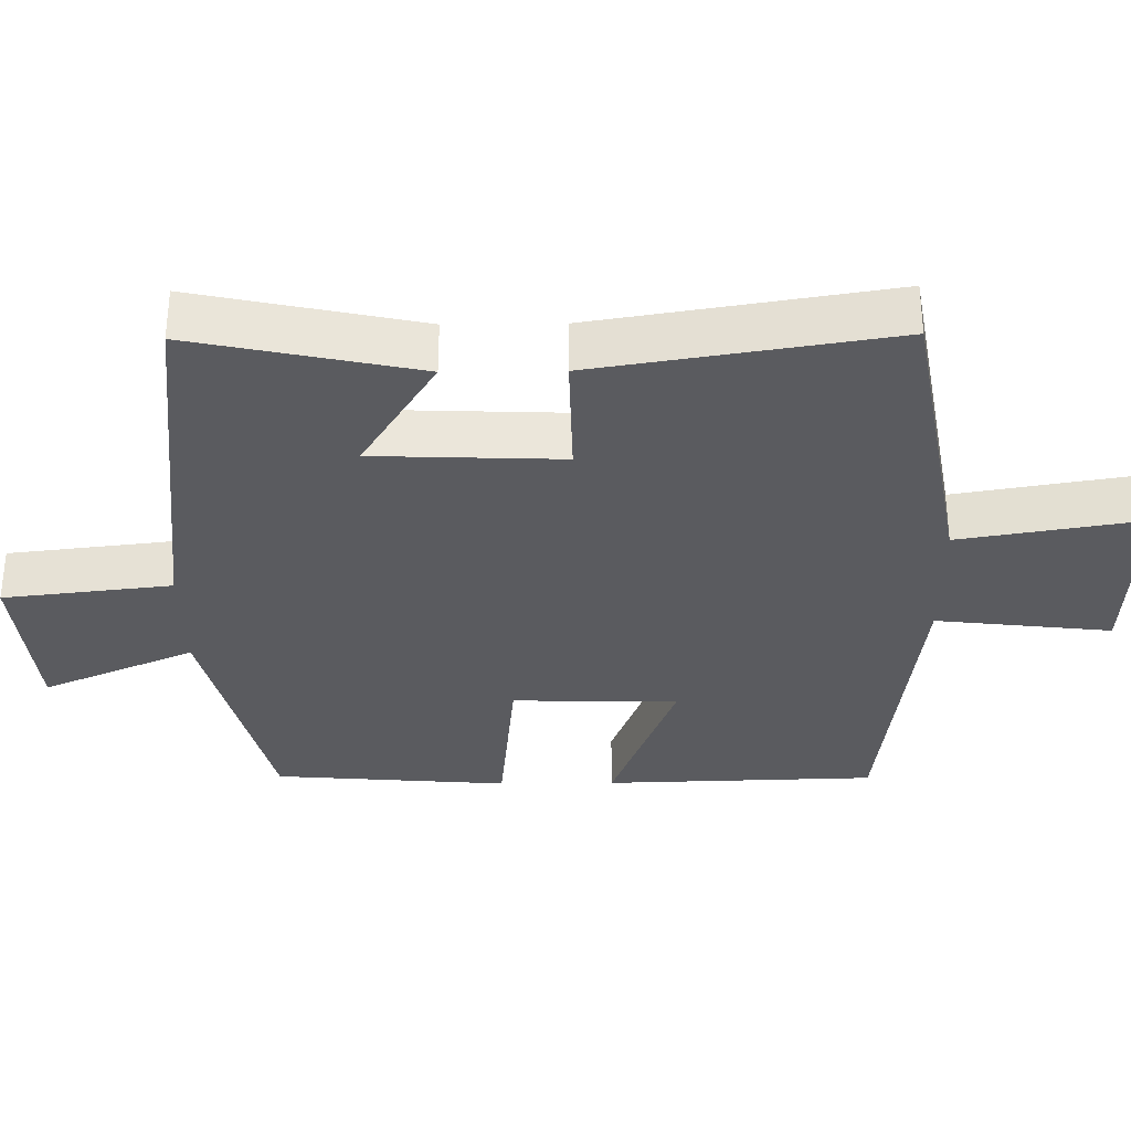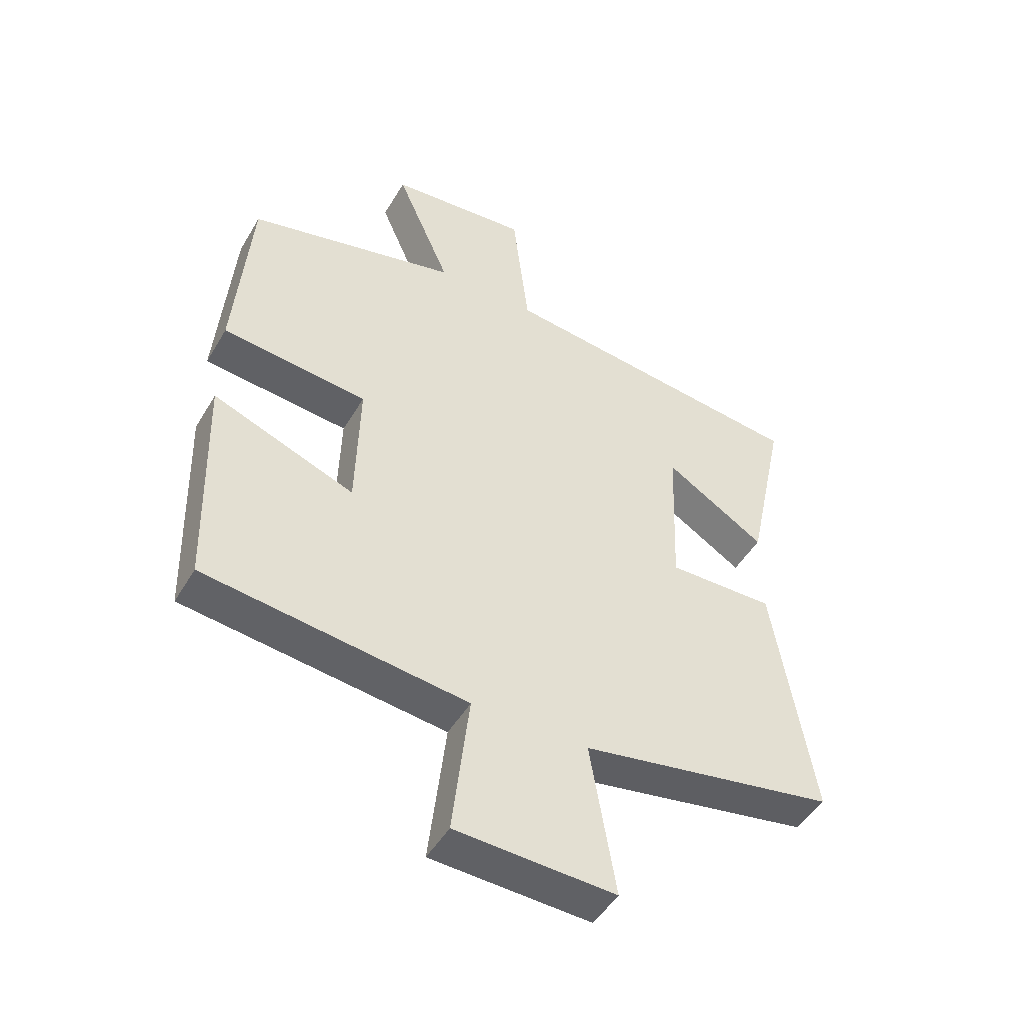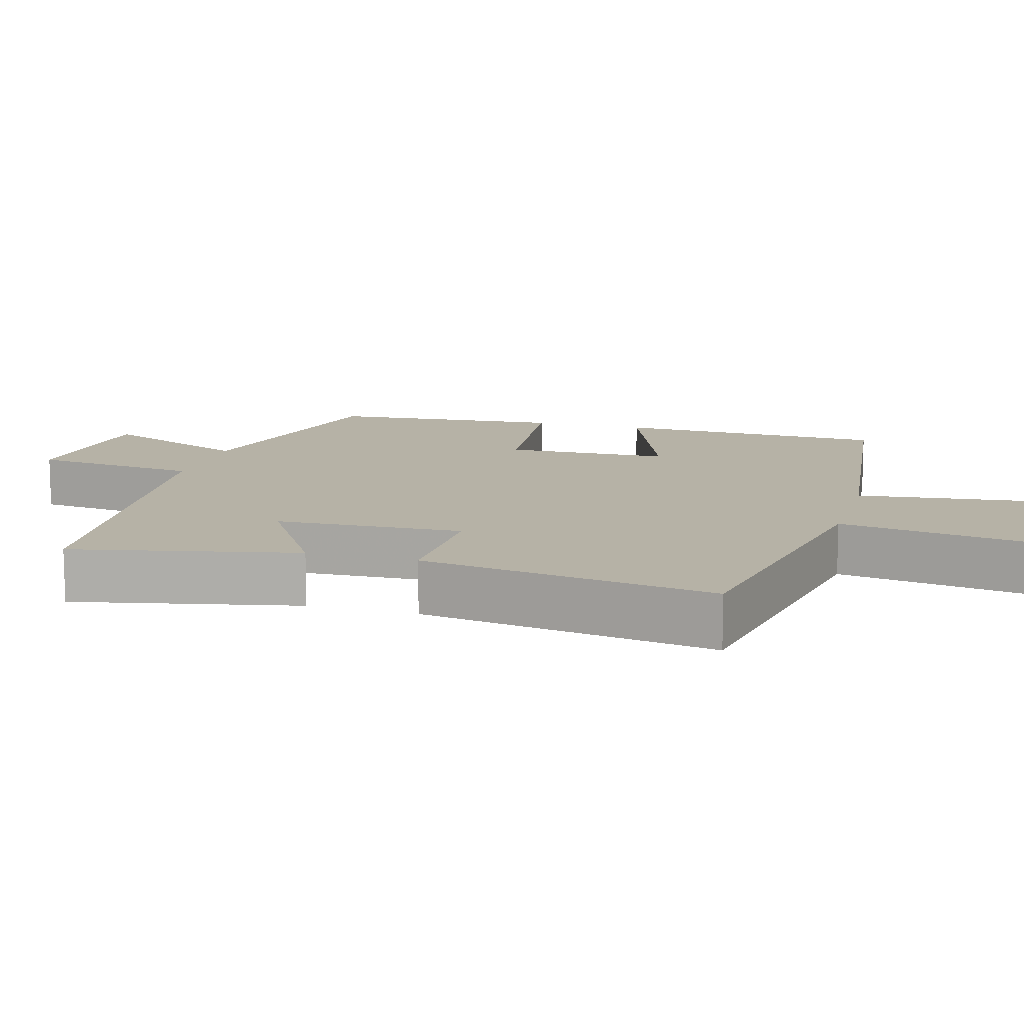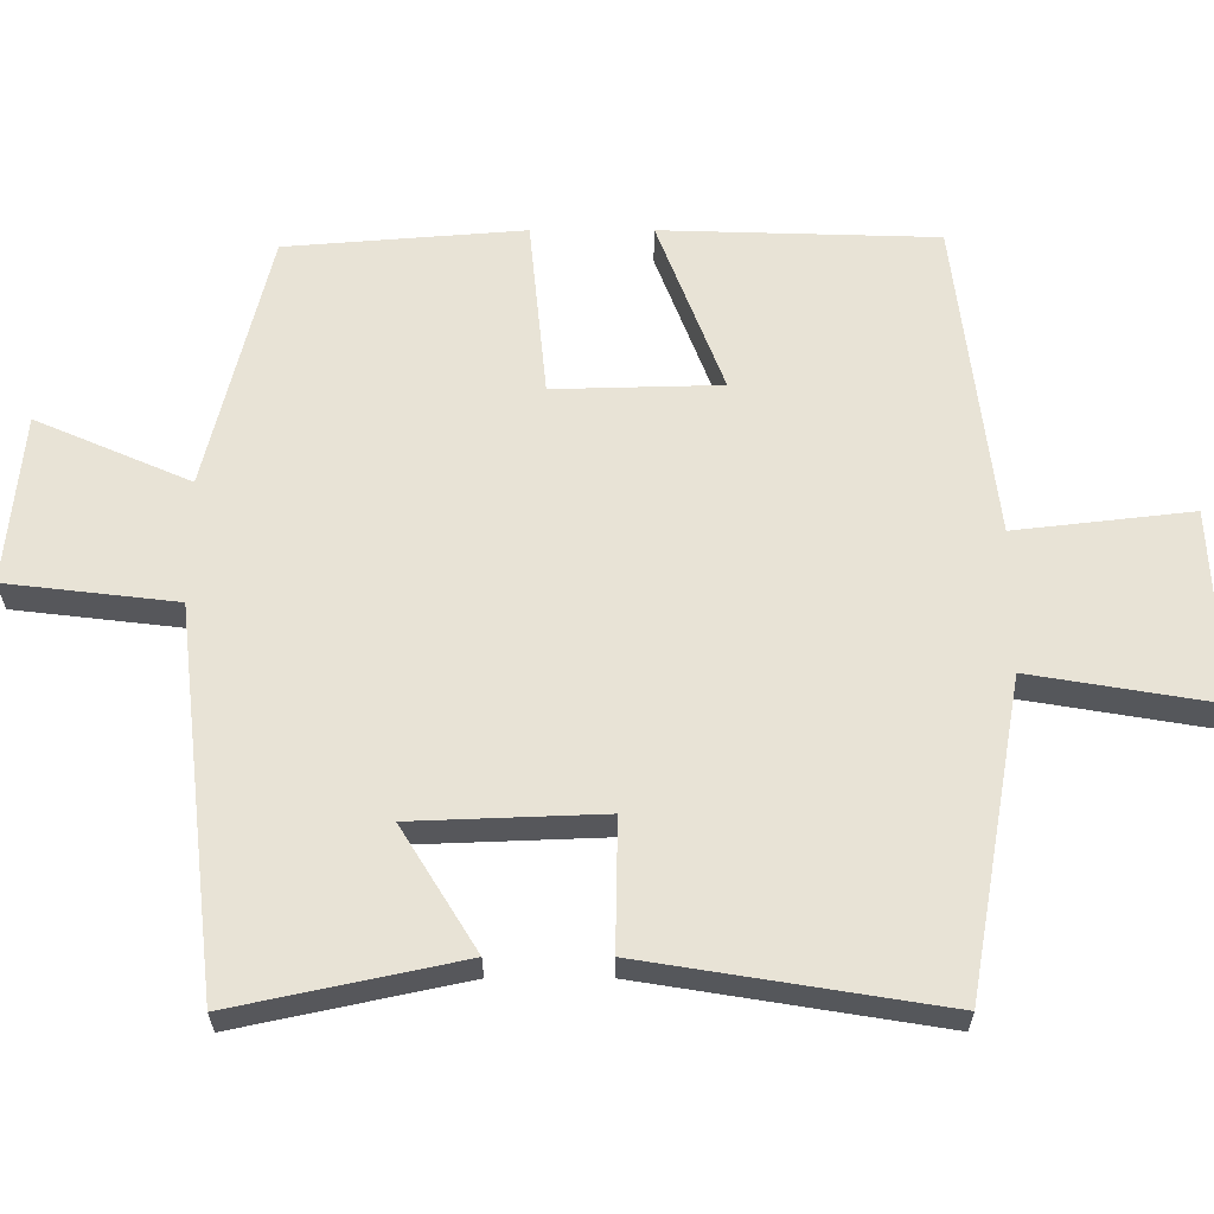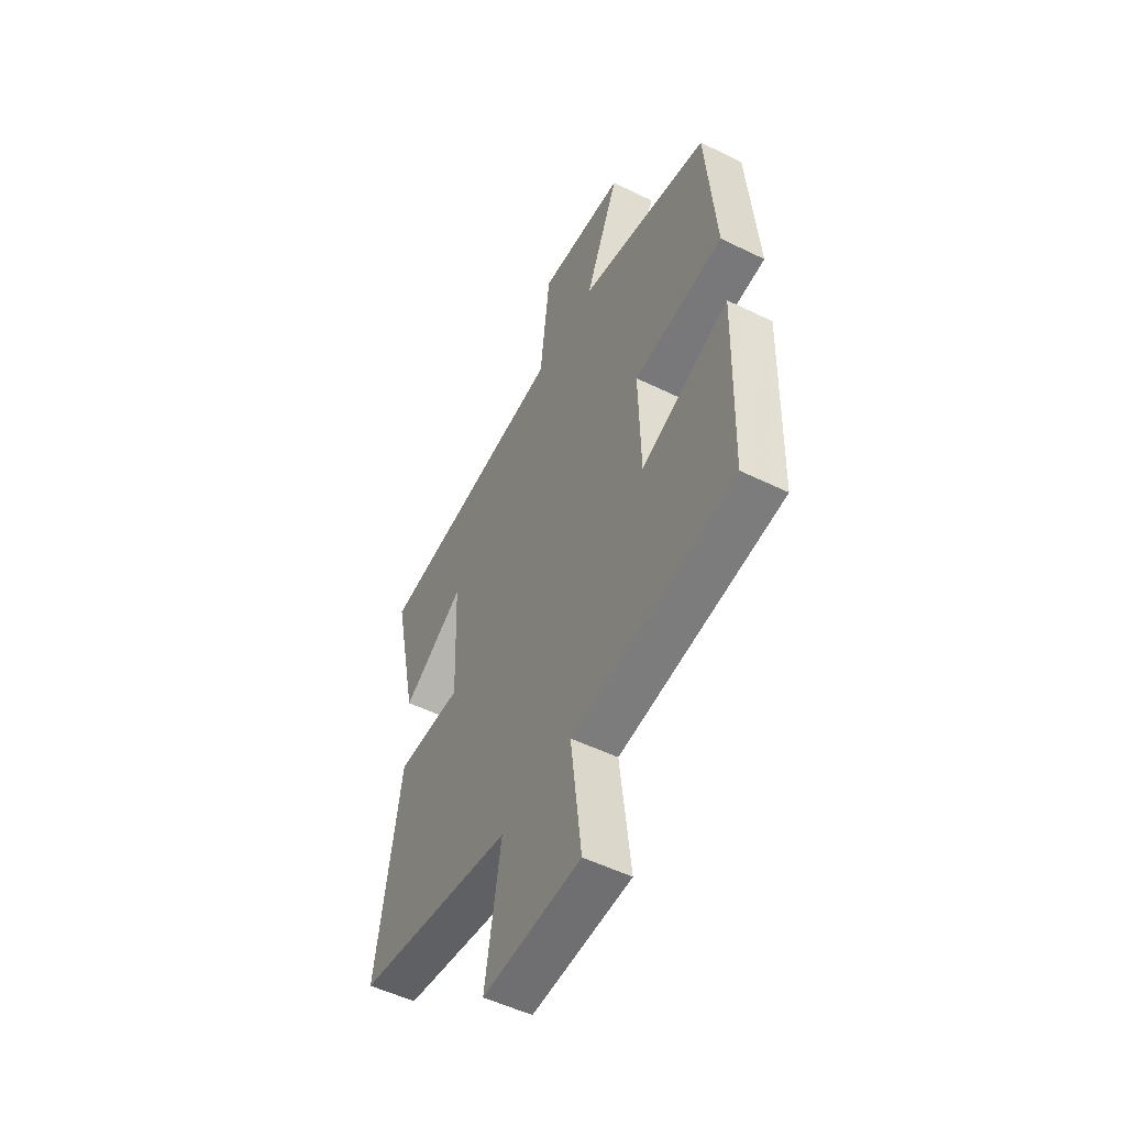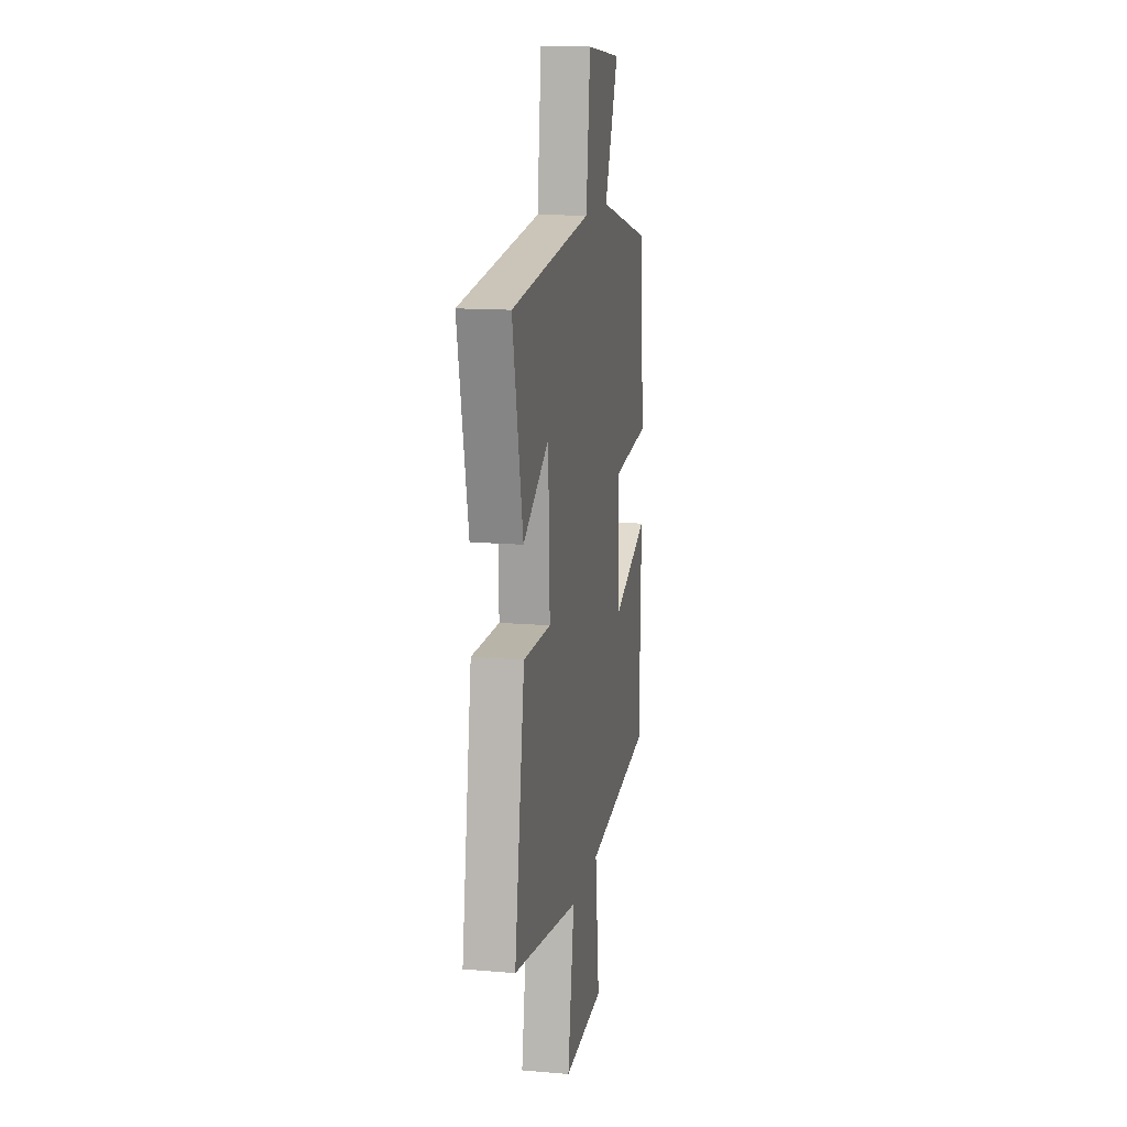
<metadata>
{"format":"obj","ext":"obj","renderer":"f3d","projection":"perspective","resolution":1024,"background":"white","views":[{"elev":-33.1,"azim":90.7,"up":"+Y"},{"elev":-48.0,"azim":-29.3,"up":"+Z"},{"elev":12.2,"azim":105.9,"up":"+Y"},{"elev":62.5,"azim":90.0,"up":"+Y"},{"elev":-52.3,"azim":-117.8,"up":"+Z"},{"elev":14.2,"azim":100.5,"up":"+Z"}]}
</metadata>
<code>
v -0.474 0.07 0.414
v -0.123 0.07 0.5
v -0.214 0.07 0.71
v 0.018 0.07 0.732
v 0.045 0.07 0.5
v 0.566 0.07 0.44
v 0.5 0.07 0.132
v 0.333 0.07 0.235
v 0.323 0.07 -0.023
v 0.5 0.07 -0.02
v 0.565 0.07 -0.425
v 0.14 0.07 -0.5
v 0.182 0.07 -0.753
v -0.082 0.07 -0.741
v -0.054 0.07 -0.5
v -0.489 0.07 -0.447
v -0.5 0.07 -0.072
v -0.264 0.07 -0.162
v -0.258 0.07 0.066
v -0.5 0.07 0.09
v -0.474 0 0.414
v -0.123 0 0.5
v -0.214 0 0.71
v 0.018 0 0.732
v 0.045 0 0.5
v 0.566 0 0.44
v 0.5 0 0.132
v 0.333 0 0.235
v 0.323 0 -0.023
v 0.5 0 -0.02
v 0.565 0 -0.425
v 0.14 0 -0.5
v 0.182 0 -0.753
v -0.082 0 -0.741
v -0.054 0 -0.5
v -0.489 0 -0.447
v -0.5 0 -0.072
v -0.264 0 -0.162
v -0.258 0 0.066
v -0.5 0 0.09
f 19 20 1 2
f 18 19 2
f 15 16 17 18
f 15 18 2
f 12 13 14 15
f 12 15 2
f 9 10 11 12
f 8 9 12 2
f 5 6 7 8
f 5 8 2 3
f 3 4 5
f 22 21 40 39
f 22 39 38
f 38 37 36 35
f 22 38 35
f 35 34 33 32
f 22 35 32
f 32 31 30 29
f 22 32 29 28
f 28 27 26 25
f 23 22 28 25
f 25 24 23
f 1 21 22 2
f 2 22 23 3
f 3 23 24 4
f 4 24 25 5
f 5 25 26 6
f 6 26 27 7
f 7 27 28 8
f 8 28 29 9
f 9 29 30 10
f 10 30 31 11
f 11 31 32 12
f 12 32 33 13
f 13 33 34 14
f 14 34 35 15
f 15 35 36 16
f 16 36 37 17
f 17 37 38 18
f 18 38 39 19
f 19 39 40 20
f 20 40 21 1

</code>
